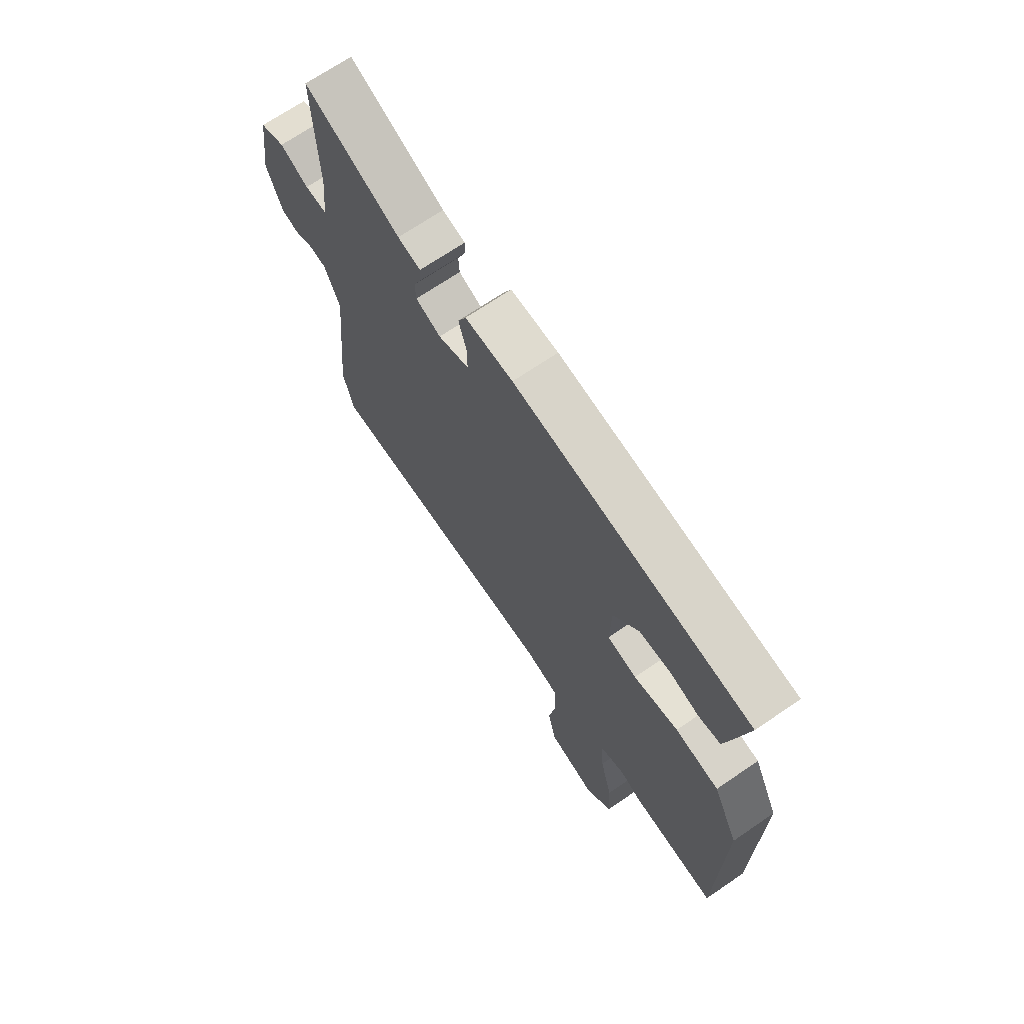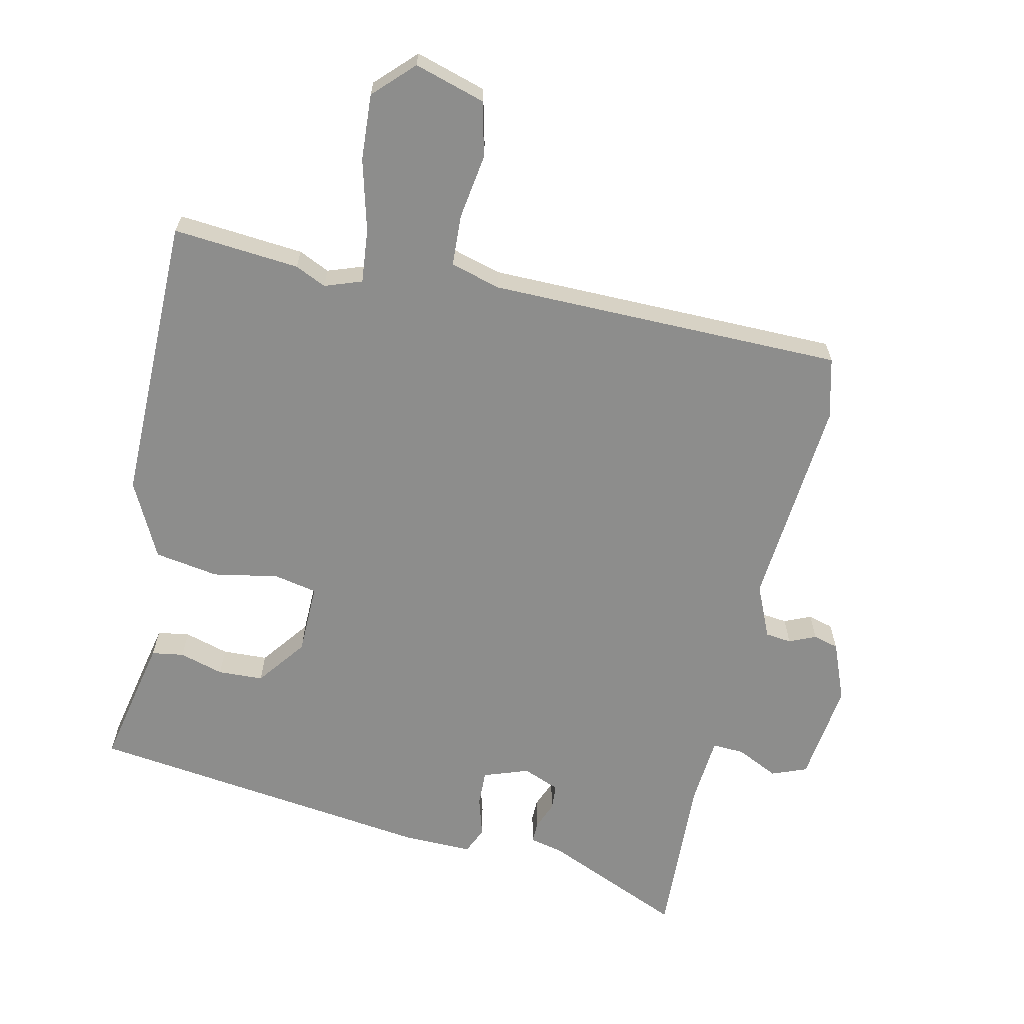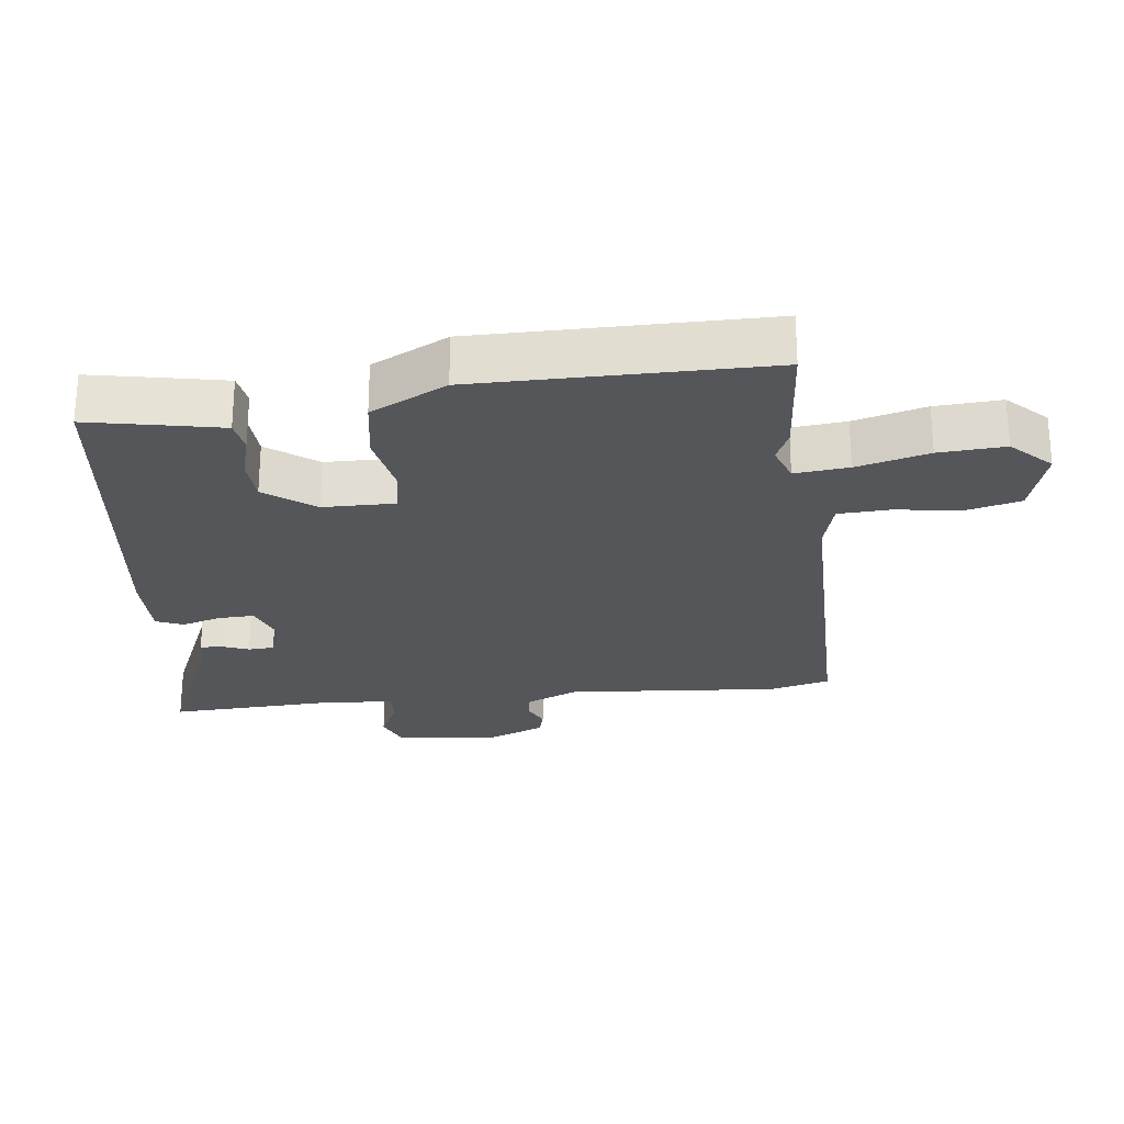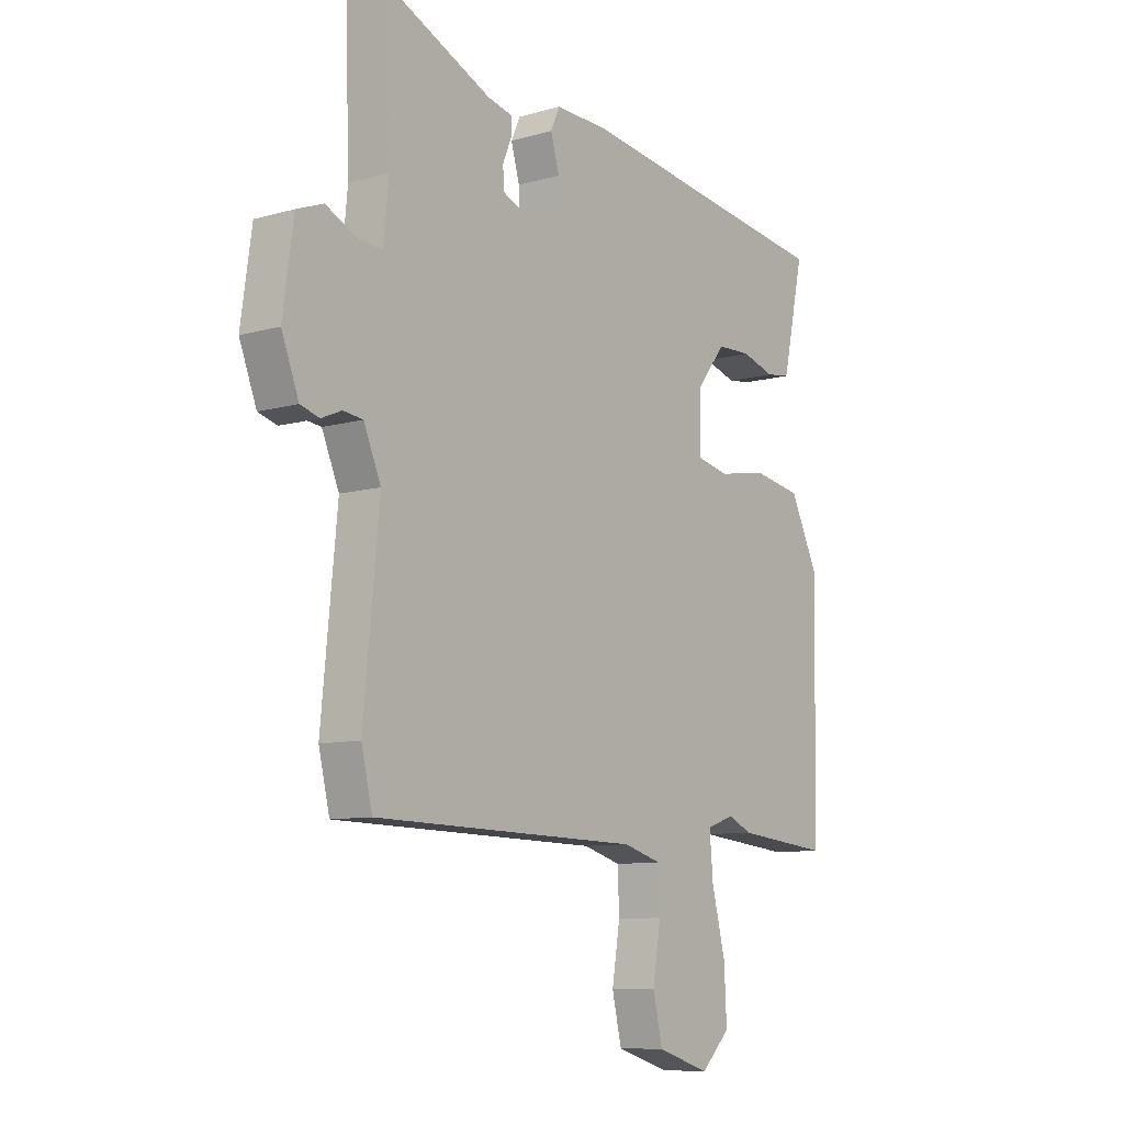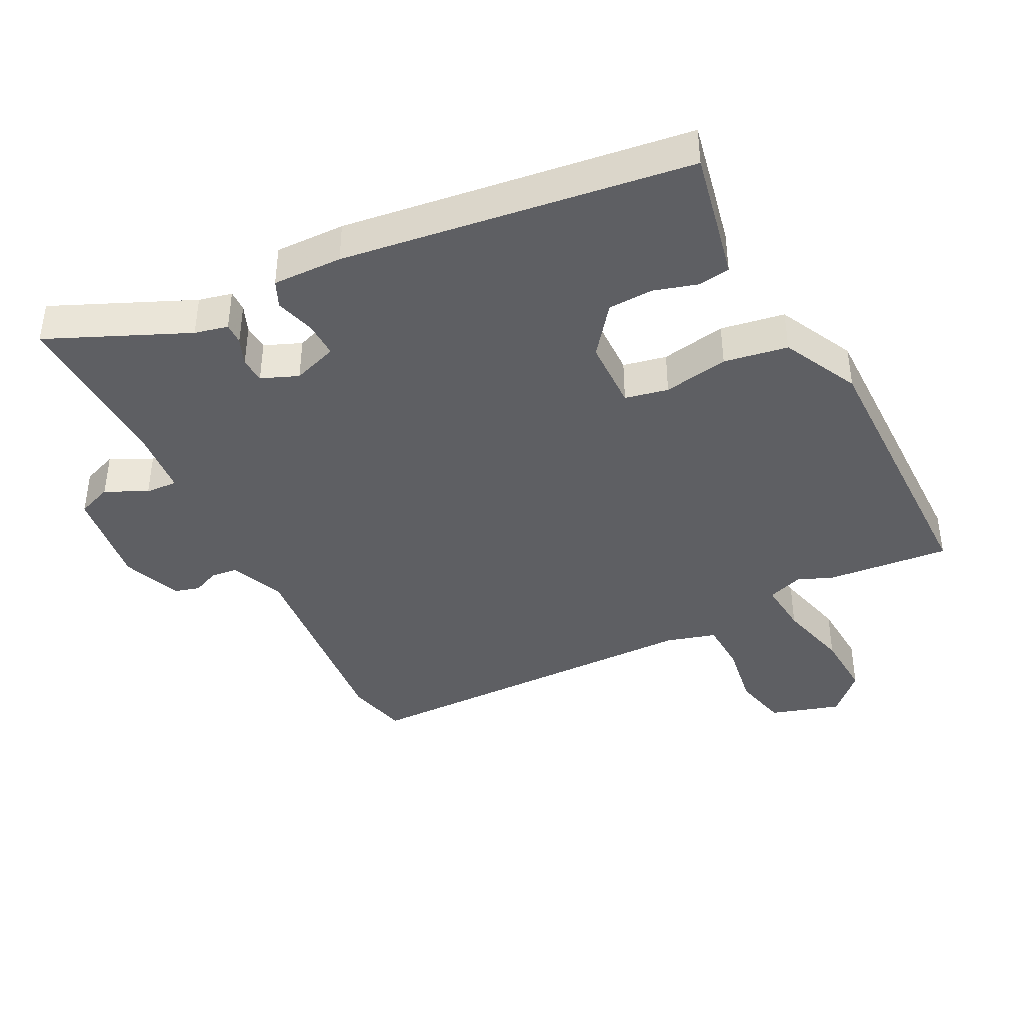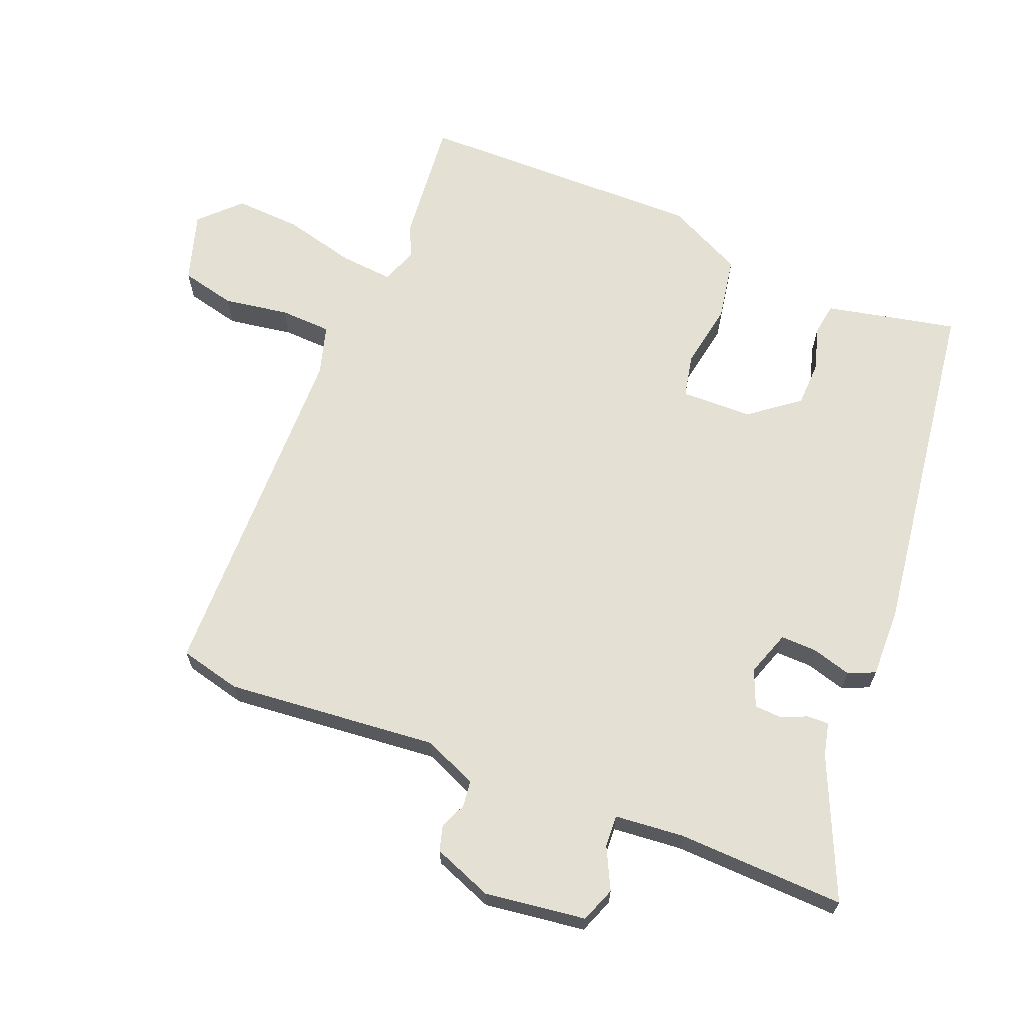
<metadata>
{"format":"obj","ext":"obj","renderer":"f3d","projection":"perspective","resolution":1024,"background":"white","views":[{"elev":69.3,"azim":55.6,"up":"+Z"},{"elev":-64.5,"azim":168.2,"up":"+Y"},{"elev":-25.3,"azim":97.7,"up":"+Y"},{"elev":-9.2,"azim":-52.9,"up":"+Z"},{"elev":-41.1,"azim":27.4,"up":"+Y"},{"elev":66.1,"azim":-67.8,"up":"+Y"}]}
</metadata>
<code>
v -0.489 0.07 0.567
v -0.28 0.07 0.473
v -0.23 0.07 0.461
v -0.231 0.07 0.429
v -0.248 0.07 0.388
v -0.246 0.07 0.349
v -0.191 0.07 0.326
v -0.123 0.07 0.349
v -0.124 0.07 0.403
v -0.141 0.07 0.463
v -0.123 0.07 0.503
v -0.018 0.07 0.5
v 0.505 0.07 0.426
v 0.48 0.07 0.31
v 0.462 0.07 0.229
v 0.414 0.07 0.222
v 0.348 0.07 0.242
v 0.28 0.07 0.24
v 0.223 0.07 0.167
v 0.22 0.07 0.06
v 0.285 0.07 0.046
v 0.383 0.07 0.063
v 0.479 0.07 0.046
v 0.535 0.07 -0.069
v 0.528 0.07 -0.503
v 0.339 0.07 -0.484
v 0.293 0.07 -0.462
v 0.237 0.07 -0.481
v 0.244 0.07 -0.562
v 0.271 0.07 -0.67
v 0.276 0.07 -0.769
v 0.218 0.07 -0.826
v 0.113 0.07 -0.793
v 0.094 0.07 -0.711
v 0.11 0.07 -0.613
v 0.107 0.07 -0.536
v 0.032 0.07 -0.514
v -0.499 0.07 -0.503
v -0.521 0.07 -0.411
v -0.49 0.07 -0.093
v -0.524 0.07 -0.013
v -0.563 0.07 -0.008
v -0.603 0.07 -0.025
v -0.641 0.07 -0.014
v -0.675 0.07 0.075
v -0.654 0.07 0.226
v -0.601 0.07 0.246
v -0.539 0.07 0.215
v -0.491 0.07 0.212
v -0.481 0.07 0.316
v -0.489 0 0.567
v -0.28 0 0.473
v -0.23 0 0.461
v -0.231 0 0.429
v -0.248 0 0.388
v -0.246 0 0.349
v -0.191 0 0.326
v -0.123 0 0.349
v -0.124 0 0.403
v -0.141 0 0.463
v -0.123 0 0.503
v -0.018 0 0.5
v 0.505 0 0.426
v 0.48 0 0.31
v 0.462 0 0.229
v 0.414 0 0.222
v 0.348 0 0.242
v 0.28 0 0.24
v 0.223 0 0.167
v 0.22 0 0.06
v 0.285 0 0.046
v 0.383 0 0.063
v 0.479 0 0.046
v 0.535 0 -0.069
v 0.528 0 -0.503
v 0.339 0 -0.484
v 0.293 0 -0.462
v 0.237 0 -0.481
v 0.244 0 -0.562
v 0.271 0 -0.67
v 0.276 0 -0.769
v 0.218 0 -0.826
v 0.113 0 -0.793
v 0.094 0 -0.711
v 0.11 0 -0.613
v 0.107 0 -0.536
v 0.032 0 -0.514
v -0.499 0 -0.503
v -0.521 0 -0.411
v -0.49 0 -0.093
v -0.524 0 -0.013
v -0.563 0 -0.008
v -0.603 0 -0.025
v -0.641 0 -0.014
v -0.675 0 0.075
v -0.654 0 0.226
v -0.601 0 0.246
v -0.539 0 0.215
v -0.491 0 0.212
v -0.481 0 0.316
f 46 47 48
f 45 46 48
f 44 45 48
f 43 44 48
f 42 43 48
f 41 42 48 49
f 40 41 49
f 37 38 39 40
f 40 49 50
f 37 40 50
f 36 37 50
f 33 34 35
f 32 33 35
f 31 32 35
f 30 31 35
f 29 30 35
f 28 29 35 36
f 25 26 27
f 24 25 27
f 23 24 27
f 22 23 27
f 21 22 27
f 20 21 27 28
f 15 16 17
f 14 15 17
f 13 14 17
f 12 13 17
f 11 12 17
f 10 11 17
f 9 10 17
f 8 9 17 18
f 7 8 18 19
f 2 3 4 5
f 2 5 6
f 1 2 6
f 50 1 6
f 50 6 7
f 36 50 7
f 28 36 7
f 20 28 7
f 7 19 20
f 98 97 96
f 98 96 95
f 98 95 94
f 98 94 93
f 98 93 92
f 99 98 92 91
f 99 91 90
f 90 89 88 87
f 100 99 90
f 100 90 87
f 100 87 86
f 85 84 83
f 85 83 82
f 85 82 81
f 85 81 80
f 85 80 79
f 86 85 79 78
f 77 76 75
f 77 75 74
f 77 74 73
f 77 73 72
f 77 72 71
f 78 77 71 70
f 67 66 65
f 67 65 64
f 67 64 63
f 67 63 62
f 67 62 61
f 67 61 60
f 67 60 59
f 68 67 59 58
f 69 68 58 57
f 55 54 53 52
f 56 55 52
f 56 52 51
f 56 51 100
f 57 56 100
f 57 100 86
f 57 86 78
f 57 78 70
f 70 69 57
f 1 51 52 2
f 2 52 53 3
f 3 53 54 4
f 4 54 55 5
f 5 55 56 6
f 6 56 57 7
f 7 57 58 8
f 8 58 59 9
f 9 59 60 10
f 10 60 61 11
f 11 61 62 12
f 12 62 63 13
f 13 63 64 14
f 14 64 65 15
f 15 65 66 16
f 16 66 67 17
f 17 67 68 18
f 18 68 69 19
f 19 69 70 20
f 20 70 71 21
f 21 71 72 22
f 22 72 73 23
f 23 73 74 24
f 24 74 75 25
f 25 75 76 26
f 26 76 77 27
f 27 77 78 28
f 28 78 79 29
f 29 79 80 30
f 30 80 81 31
f 31 81 82 32
f 32 82 83 33
f 33 83 84 34
f 34 84 85 35
f 35 85 86 36
f 36 86 87 37
f 37 87 88 38
f 38 88 89 39
f 39 89 90 40
f 40 90 91 41
f 41 91 92 42
f 42 92 93 43
f 43 93 94 44
f 44 94 95 45
f 45 95 96 46
f 46 96 97 47
f 47 97 98 48
f 48 98 99 49
f 49 99 100 50
f 50 100 51 1

</code>
